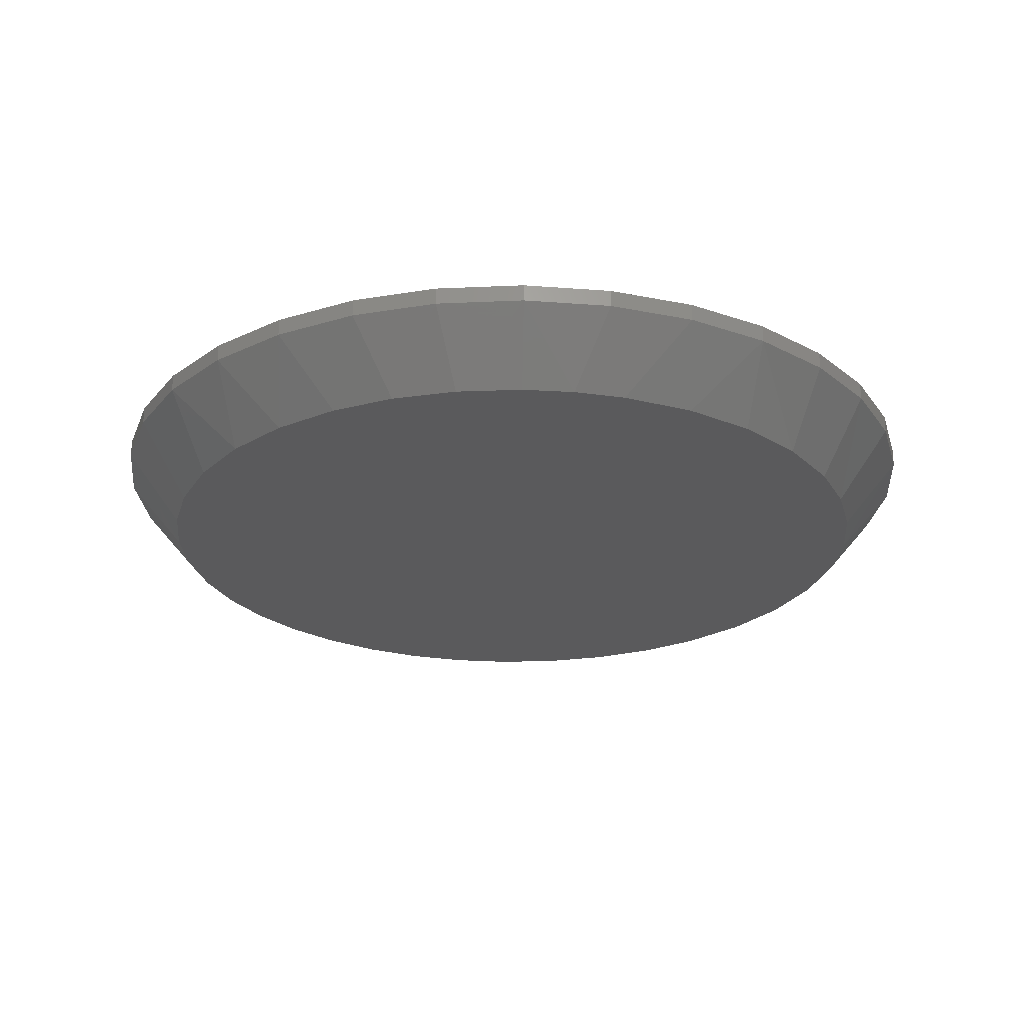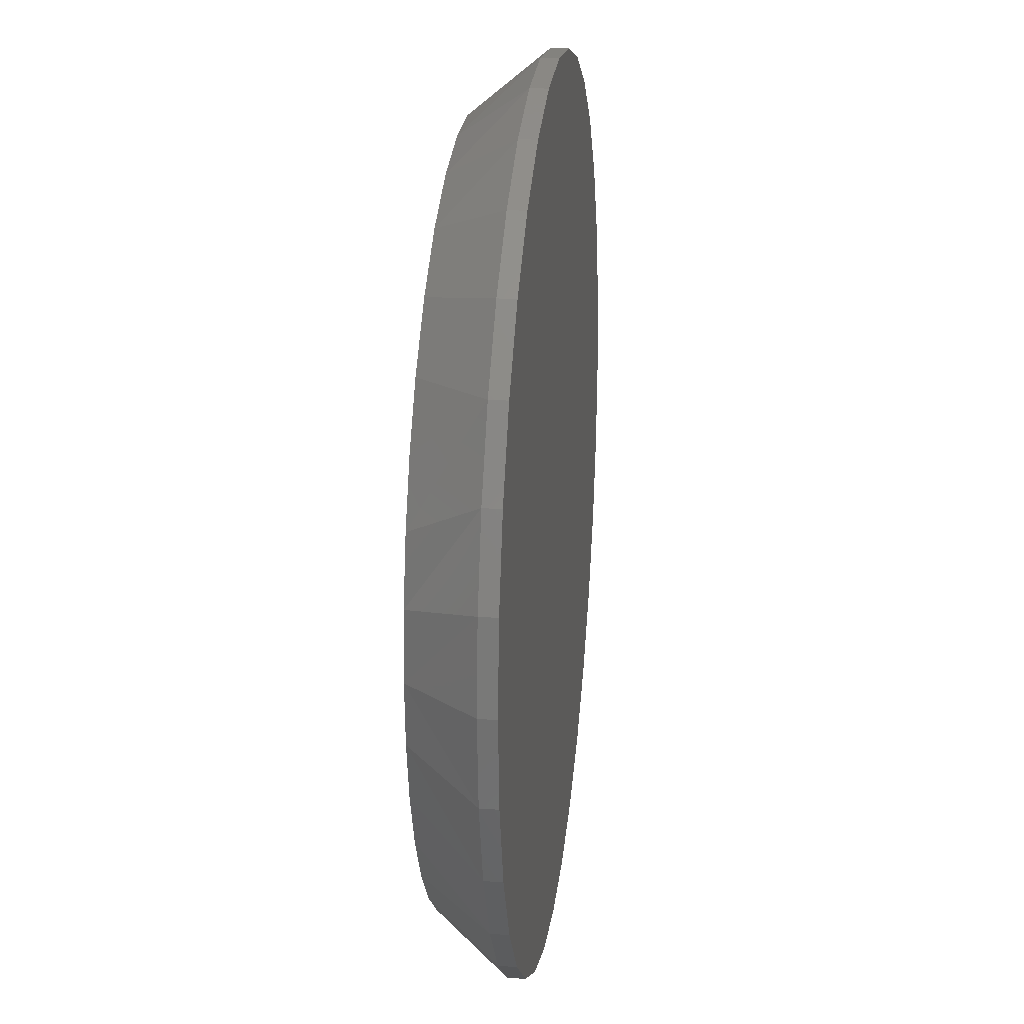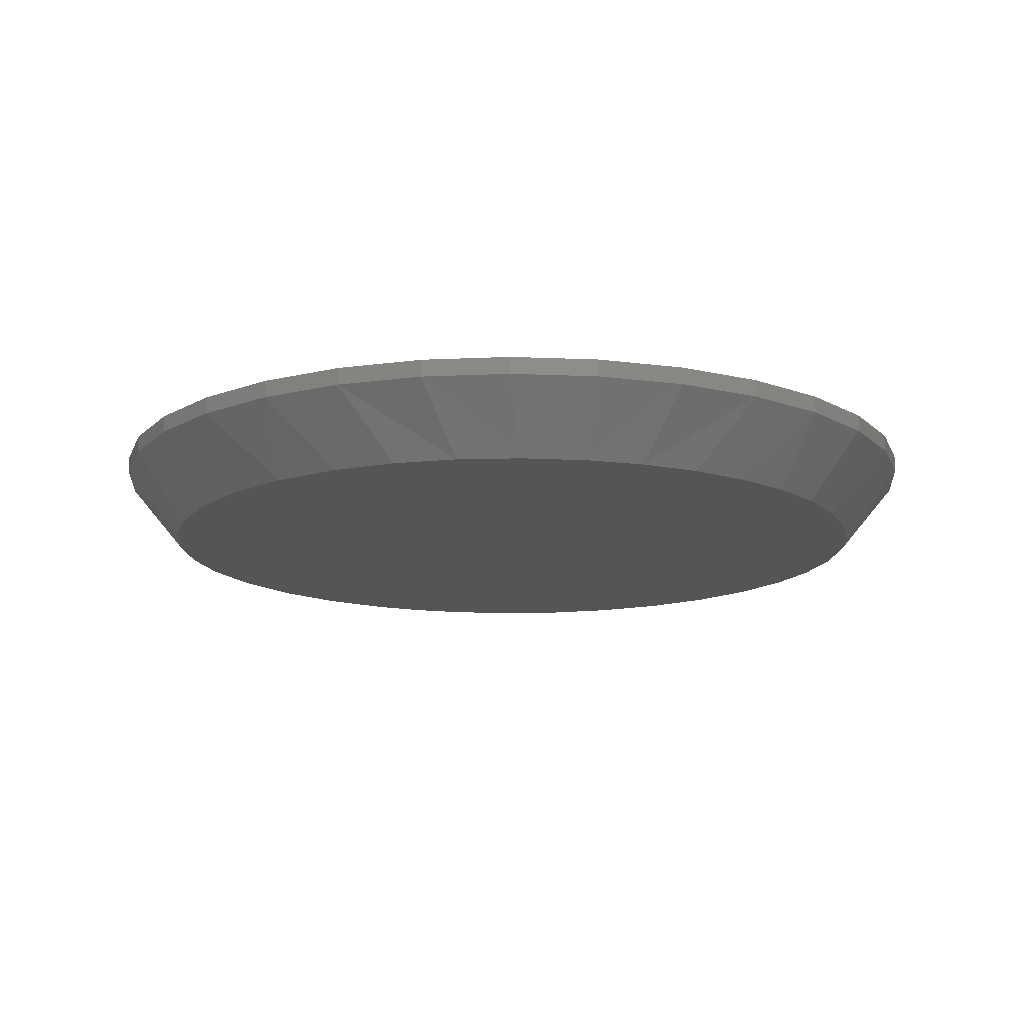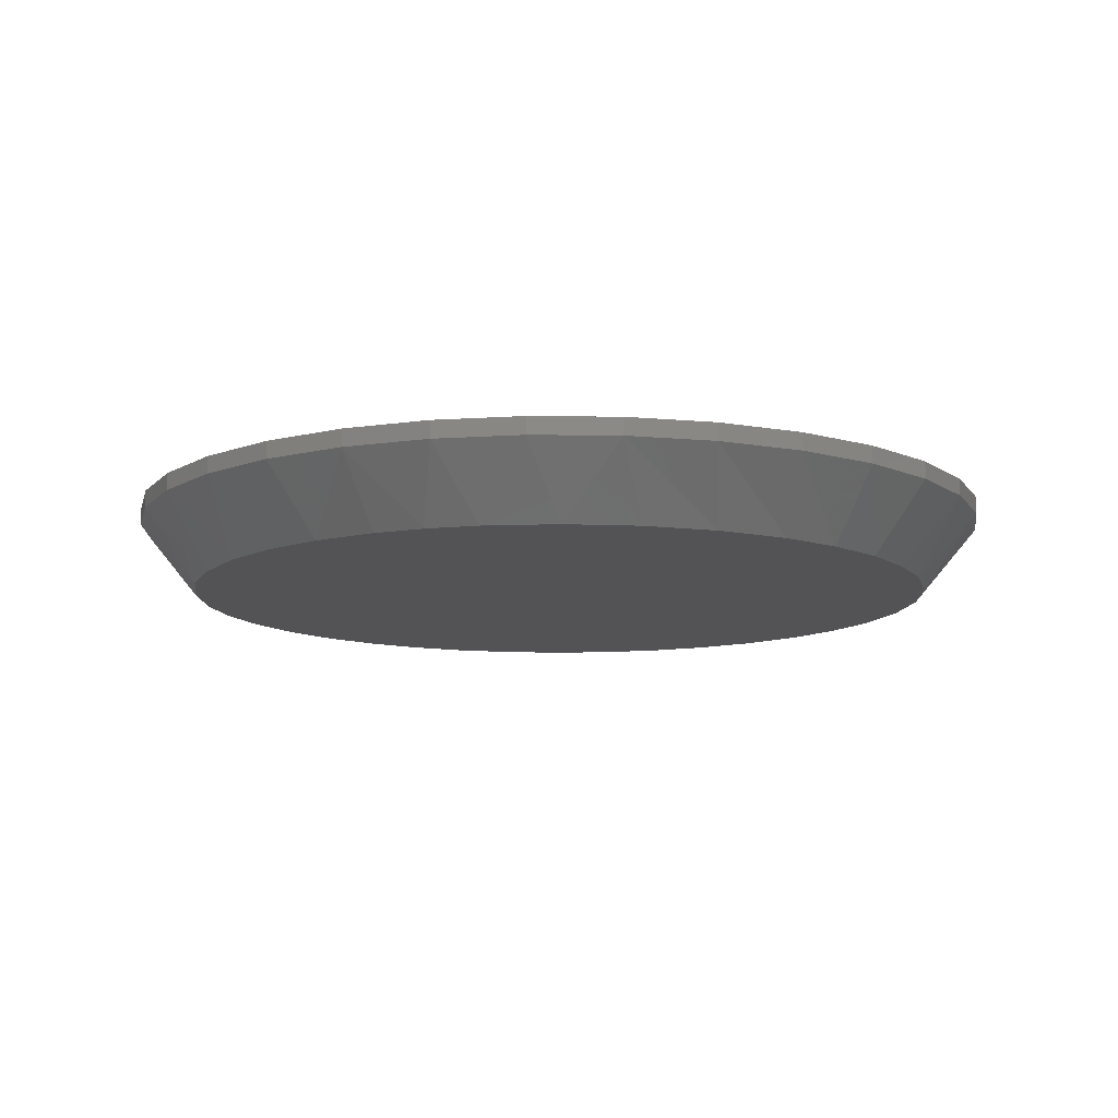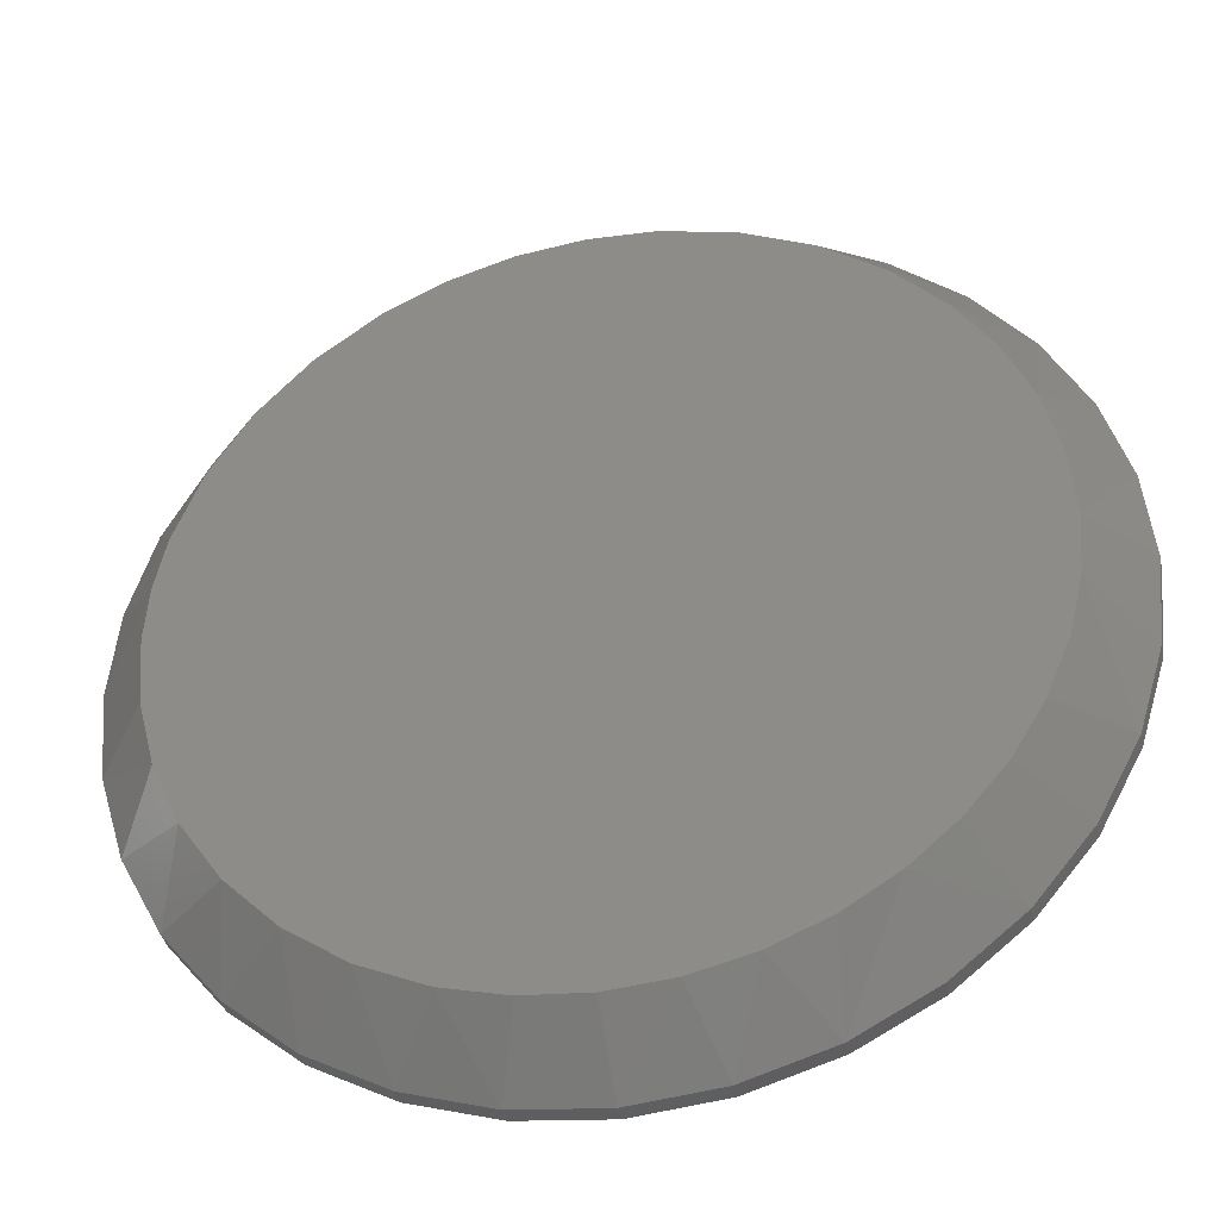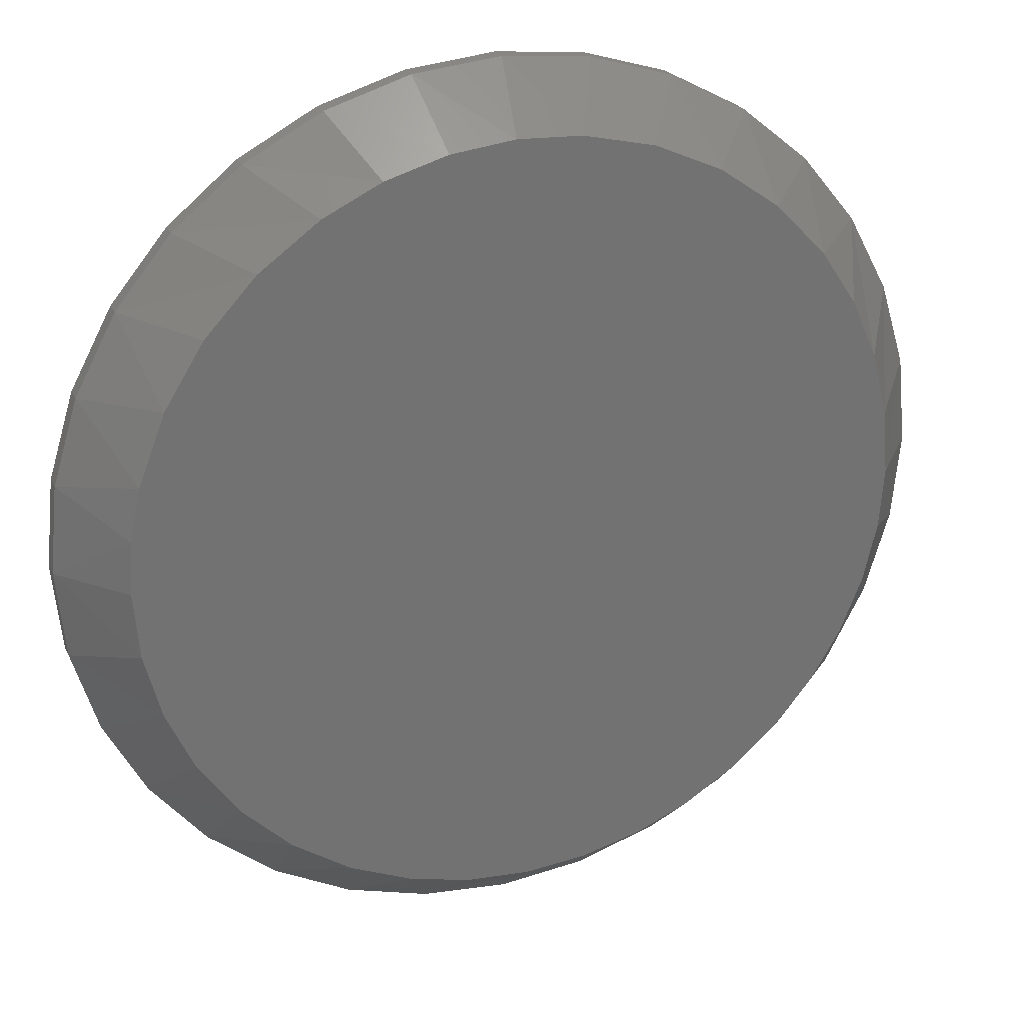
<metadata>
{"format":"stl","ext":"stl","renderer":"f3d","projection":"perspective","resolution":1024,"background":"white","views":[{"elev":-24.6,"azim":-91.5,"up":"+Y"},{"elev":22.1,"azim":97.0,"up":"+Z"},{"elev":-14.2,"azim":79.0,"up":"+Y"},{"elev":-11.0,"azim":-63.7,"up":"+Y"},{"elev":-38.3,"azim":12.2,"up":"+Z"},{"elev":24.9,"azim":-21.1,"up":"+Z"}]}
</metadata>
<code>
# stl→obj: 101 verts, 198 faces
v 0.07345 -0.1172 0.521
v -0.01396 -0.1172 0.5256
v -0.1009 -0.1172 0.5156
v 0.1712 -0.1172 0.498
v -0.185 -0.1172 0.4913
v 0.2628 -0.1172 0.4568
v -0.2639 -0.1172 0.4534
v 0.3449 -0.1172 0.399
v -0.3456 -0.1172 0.3942
v 0.4145 -0.1172 0.3266
v -0.4144 -0.1172 0.3205
v 0.4632 -0.1172 0.2533
v -0.468 -0.1172 0.2351
v 0.499 -0.1172 0.1729
v -0.5042 -0.1172 0.141
v 0.5208 -0.1172 0.08767
v -0.5186 -0.1172 0.07113
v 0.5282 -0.1172 -1.247e-16
v -0.5234 -0.1172 4.653e-07
v 0.5218 -0.1172 -0.08161
v -0.5157 -0.1172 -0.08979
v 0.5029 -0.1172 -0.1612
v -0.4928 -0.1172 -0.1769
v 0.4718 -0.1172 -0.237
v -0.4553 -0.1172 -0.2589
v 0.4293 -0.1172 -0.3069
v -0.4005 -0.1172 -0.3379
v 0.3765 -0.1172 -0.3695
v -0.3323 -0.1172 -0.4055
v 0.3146 -0.1172 -0.4231
v 0.2451 -0.1172 -0.4664
v -0.2529 -0.1172 -0.4597
v 0.1698 -0.1172 -0.4985
v -0.165 -0.1172 -0.4985
v 0.08721 -0.1172 -0.5189
v -0.08244 -0.1172 -0.5189
v 0.002385 -0.1172 -0.5258
v 0.6063 1.364e-16 -7.396e-17
v 0.6063 -0.02344 -2.219e-16
v 0.5947 1.352e-16 -0.1178
v 0.5947 -0.02344 -0.1178
v 0.5604 1.313e-16 -0.2311
v 0.5604 -0.02344 -0.2311
v 0.5045 1.251e-16 -0.3355
v 0.5045 -0.02344 -0.3355
v 0.4294 1.168e-16 -0.4271
v 0.4294 -0.02344 -0.4271
v 0.3379 1.066e-16 -0.5022
v 0.3379 -0.02344 -0.5022
v 0.2335 9.505e-17 -0.558
v 0.2335 -0.02344 -0.558
v 0.1202 8.247e-17 -0.5923
v 0.1202 -0.02344 -0.5923
v 0.002385 6.939e-17 -0.6039
v 0.002385 -0.02344 -0.6039
v -0.1154 5.631e-17 -0.5923
v -0.1154 -0.02344 -0.5923
v -0.2287 4.373e-17 -0.558
v -0.2287 -0.02344 -0.558
v -0.3332 3.214e-17 -0.5022
v -0.3332 -0.02344 -0.5022
v -0.4247 2.198e-17 -0.4271
v -0.4247 -0.02344 -0.4271
v -0.4998 1.364e-17 -0.3355
v -0.4998 -0.02344 -0.3355
v -0.5556 7.441e-18 -0.2311
v -0.5556 -0.02344 -0.2311
v -0.59 3.626e-18 -0.1178
v -0.59 -0.02344 -0.1178
v -0.6016 2.337e-18 7.396e-17
v -0.6016 -0.02344 7.396e-17
v -0.59 3.626e-18 0.1178
v -0.59 -0.02344 0.1178
v -0.5556 7.441e-18 0.2311
v -0.5556 -0.02344 0.2311
v -0.4998 1.364e-17 0.3355
v -0.4998 -0.02344 0.3355
v -0.4247 2.198e-17 0.4271
v -0.4247 -0.02344 0.4271
v -0.3332 3.214e-17 0.5022
v -0.3332 -0.02344 0.5022
v -0.2287 4.373e-17 0.558
v -0.2287 -0.02344 0.558
v -0.1154 5.631e-17 0.5923
v -0.1154 -0.02344 0.5923
v 0.002385 6.939e-17 0.6039
v 0.002385 -0.02344 0.6039
v 0.1202 8.247e-17 0.5923
v 0.1202 -0.02344 0.5923
v 0.2335 9.505e-17 0.558
v 0.2335 -0.02344 0.558
v 0.3379 1.066e-16 0.5022
v 0.3379 -0.02344 0.5022
v 0.4294 1.168e-16 0.4271
v 0.4294 -0.02344 0.4271
v 0.5045 1.251e-16 0.3355
v 0.5045 -0.02344 0.3355
v 0.5604 1.313e-16 0.2311
v 0.5604 -0.02344 0.2311
v 0.5947 1.352e-16 0.1178
v 0.5947 -0.02344 0.1178
f 1 2 3
f 1 3 4
f 4 3 5
f 4 5 6
f 6 5 7
f 6 7 8
f 8 7 9
f 8 9 10
f 10 9 11
f 10 11 12
f 12 11 13
f 12 13 14
f 14 13 15
f 14 15 16
f 16 15 17
f 16 17 18
f 18 17 19
f 18 19 20
f 20 19 21
f 20 21 22
f 22 21 23
f 22 23 24
f 24 23 25
f 24 25 26
f 26 25 27
f 26 27 28
f 28 27 29
f 28 29 30
f 30 29 31
f 31 29 32
f 31 32 33
f 33 32 34
f 33 34 35
f 35 34 36
f 35 36 37
f 38 39 40
f 40 39 41
f 40 41 42
f 42 41 43
f 42 43 44
f 44 43 45
f 44 45 46
f 46 45 47
f 46 47 48
f 48 47 49
f 48 49 50
f 50 49 51
f 50 51 52
f 52 51 53
f 52 53 54
f 54 53 55
f 54 55 56
f 56 55 57
f 56 57 58
f 58 57 59
f 58 59 60
f 60 59 61
f 60 61 62
f 62 61 63
f 62 63 64
f 64 63 65
f 64 65 66
f 66 65 67
f 66 67 68
f 68 67 69
f 68 69 70
f 70 69 71
f 70 71 72
f 72 71 73
f 72 73 74
f 74 73 75
f 74 75 76
f 76 75 77
f 76 77 78
f 78 77 79
f 78 79 80
f 80 79 81
f 80 81 82
f 82 81 83
f 82 83 84
f 84 83 85
f 84 85 86
f 86 85 87
f 86 87 88
f 88 87 89
f 88 89 90
f 90 89 91
f 90 91 92
f 92 91 93
f 92 93 94
f 94 93 95
f 94 95 96
f 96 95 97
f 96 97 98
f 98 97 99
f 98 99 100
f 100 99 101
f 100 101 38
f 38 101 39
f 95 8 10
f 10 97 95
f 93 91 6
f 8 93 6
f 8 95 93
f 77 75 13
f 15 75 73
f 13 75 15
f 15 73 17
f 17 73 71
f 17 71 19
f 10 12 97
f 97 12 14
f 97 14 99
f 99 14 16
f 99 16 101
f 101 16 18
f 101 18 39
f 6 91 4
f 4 91 89
f 4 89 1
f 1 89 87
f 1 87 2
f 2 87 85
f 2 85 3
f 3 85 83
f 3 83 5
f 5 83 81
f 5 81 7
f 13 11 77
f 77 11 9
f 77 9 79
f 79 9 7
f 79 7 81
f 49 47 30
f 32 61 59
f 32 59 34
f 59 57 34
f 29 63 61
f 29 61 32
f 27 65 63
f 27 63 29
f 19 71 21
f 21 71 69
f 21 69 23
f 23 69 67
f 23 67 25
f 25 67 65
f 25 65 27
f 39 18 41
f 41 18 20
f 41 20 43
f 43 20 22
f 43 22 24
f 43 24 45
f 45 24 26
f 45 26 47
f 47 26 28
f 47 28 30
f 49 30 51
f 51 30 31
f 51 31 33
f 51 33 53
f 53 33 35
f 53 35 55
f 55 35 37
f 55 37 57
f 57 37 36
f 57 36 34
f 86 88 84
f 54 56 52
f 52 56 58
f 52 58 50
f 50 58 60
f 50 60 48
f 48 60 62
f 48 62 46
f 46 62 64
f 46 64 44
f 44 64 66
f 44 66 42
f 42 66 68
f 42 68 40
f 40 68 70
f 40 70 38
f 38 70 72
f 38 72 100
f 100 72 74
f 100 74 98
f 98 74 76
f 98 76 96
f 96 76 78
f 96 78 94
f 94 78 80
f 94 80 92
f 92 80 82
f 92 82 90
f 90 82 84
f 90 84 88

</code>
